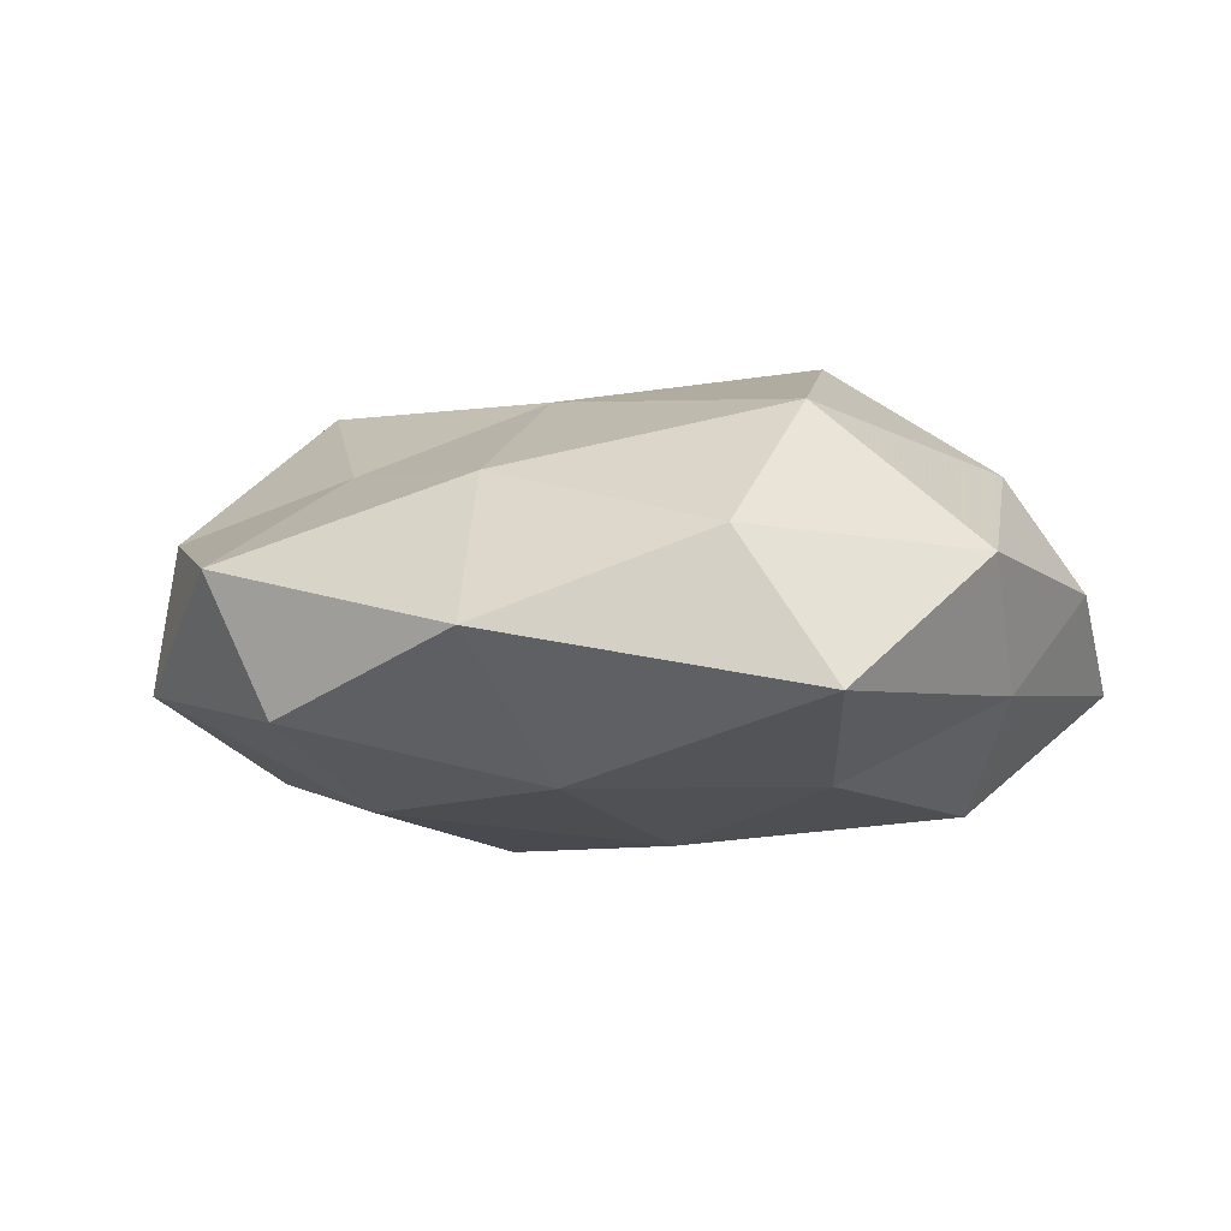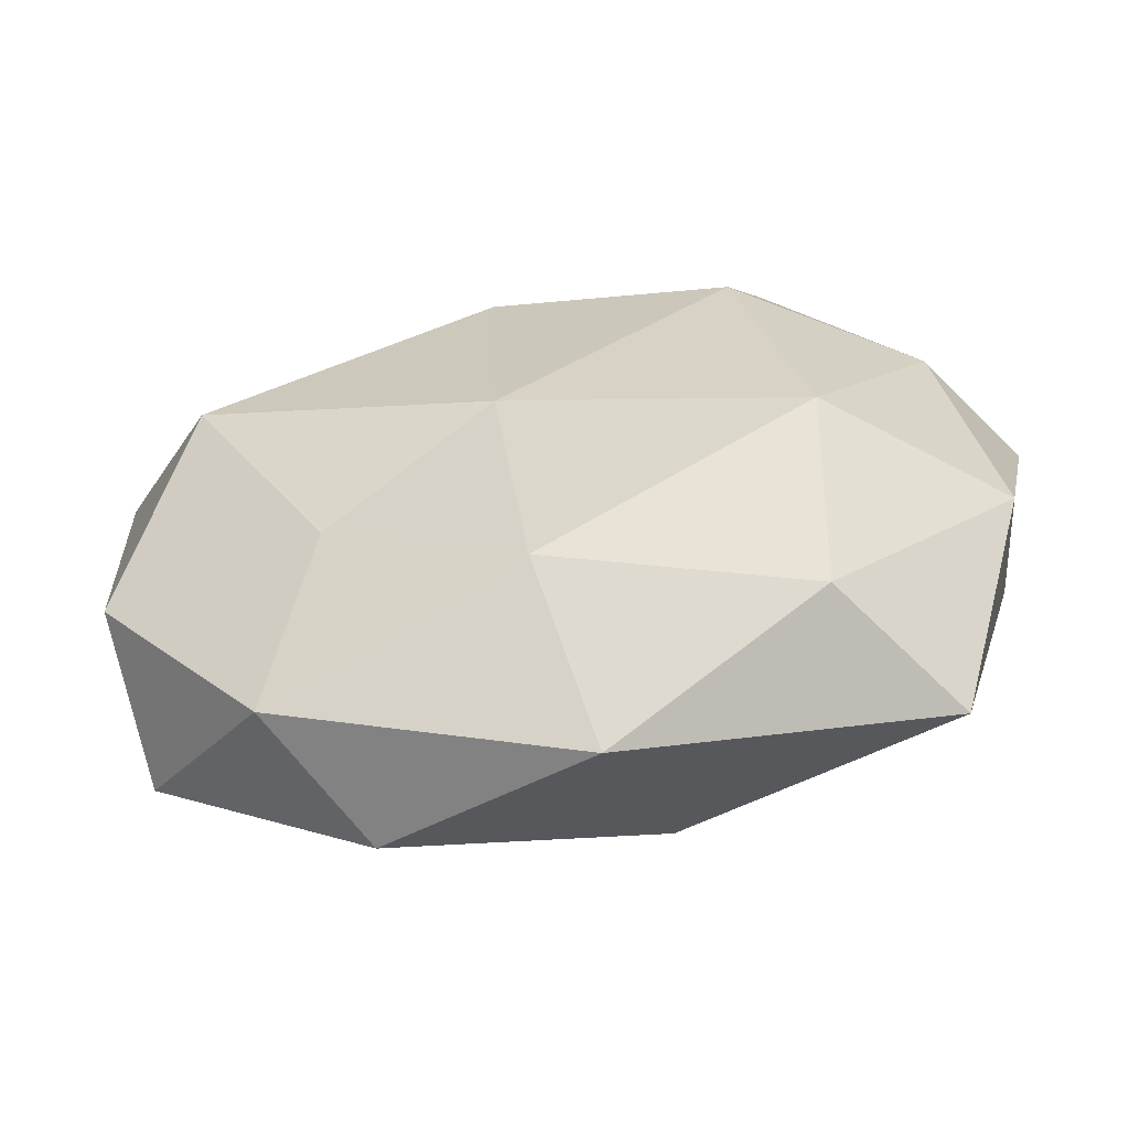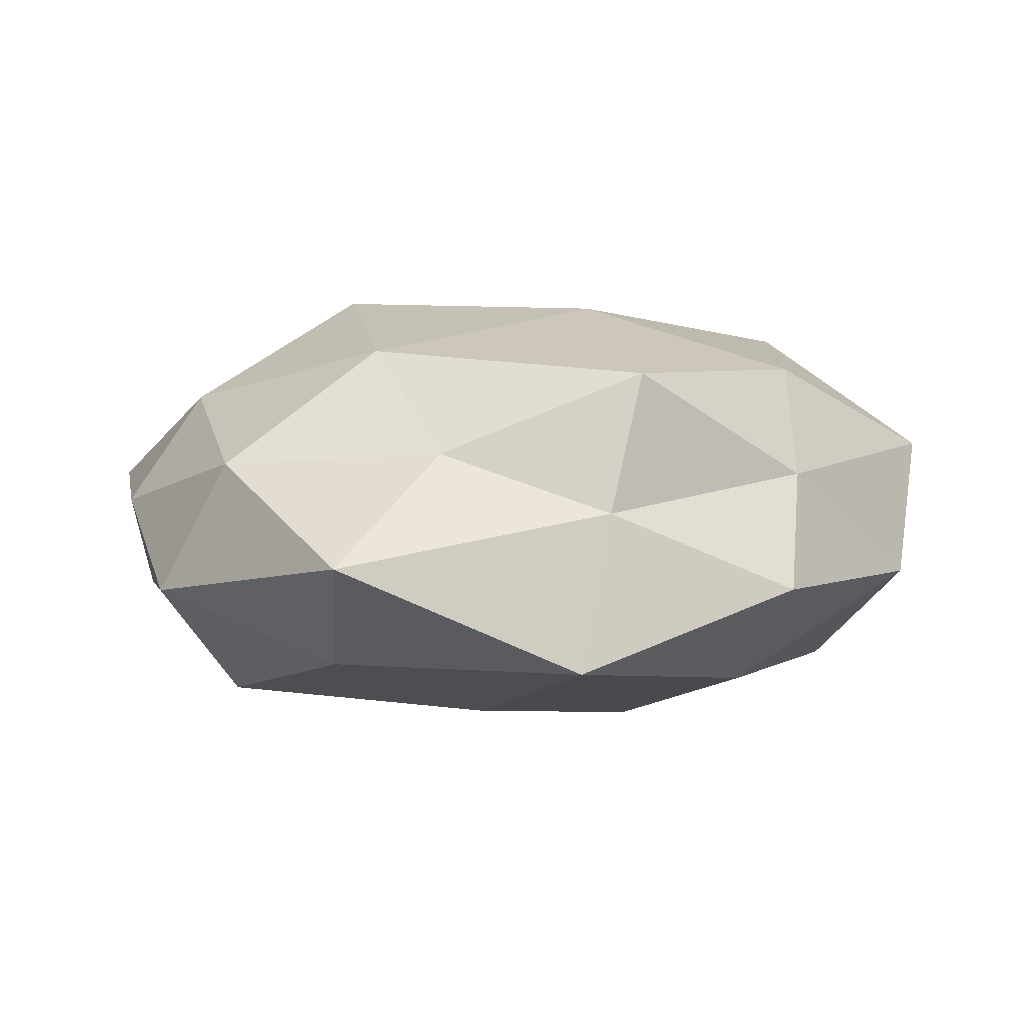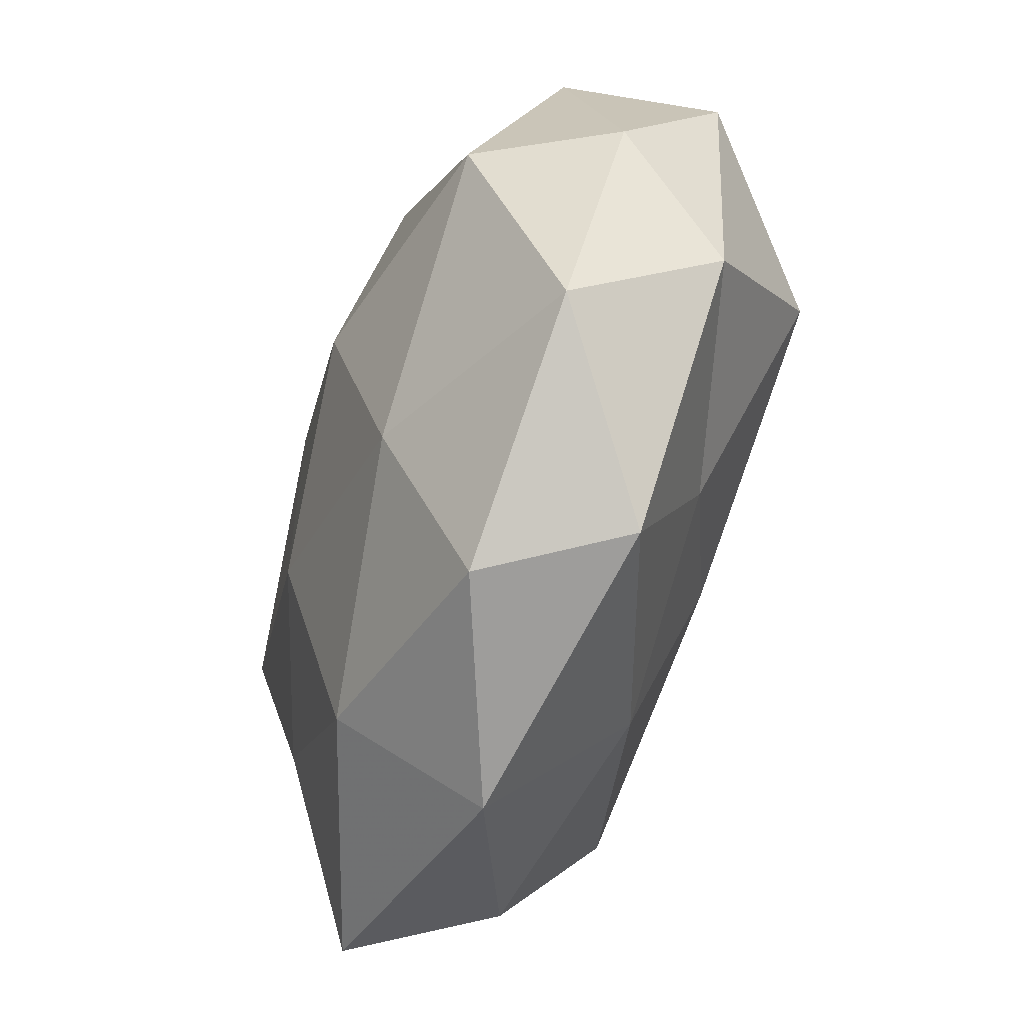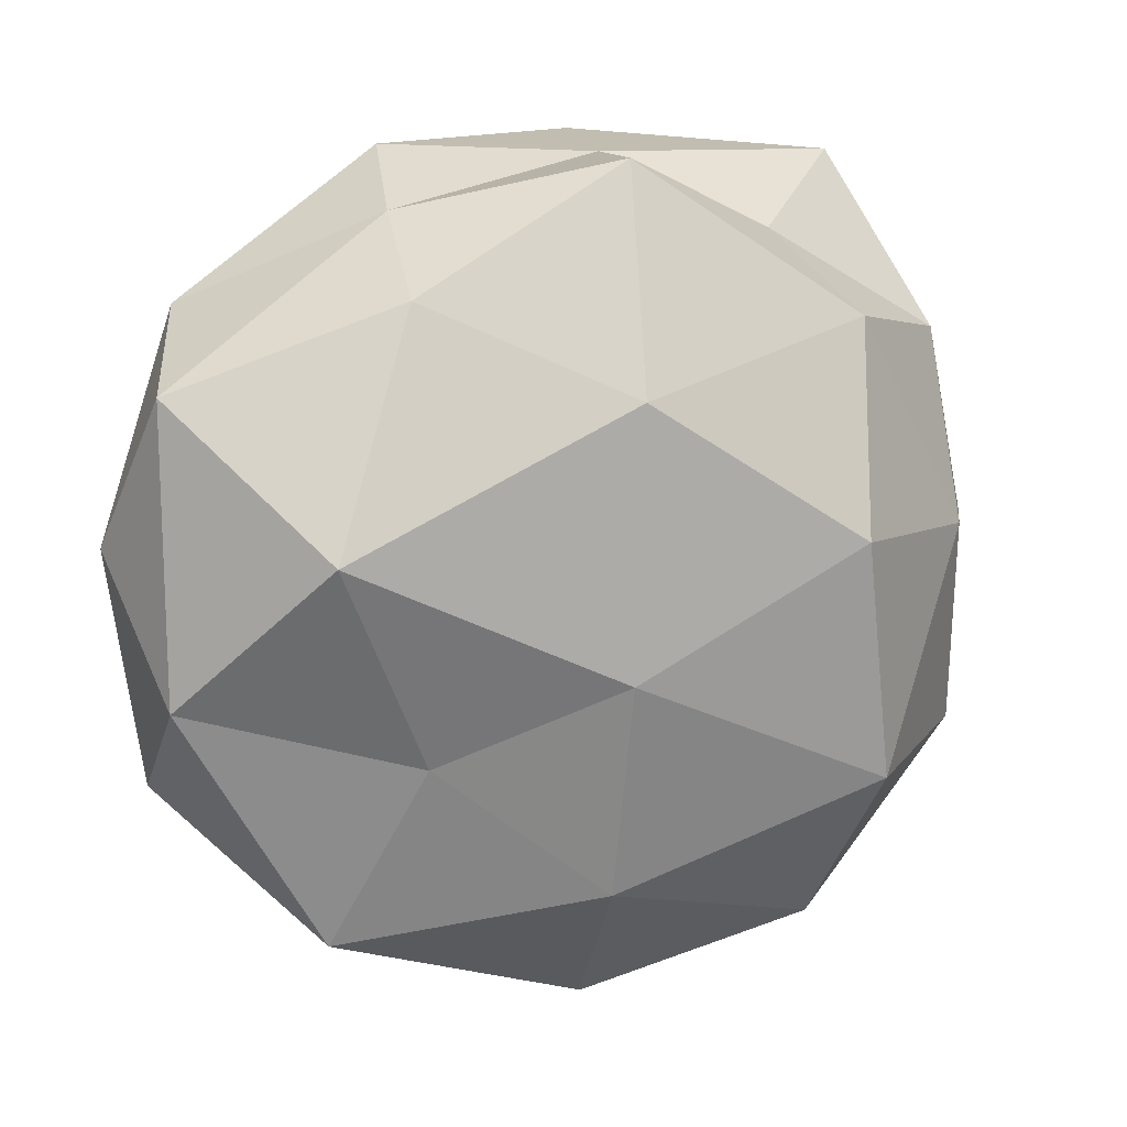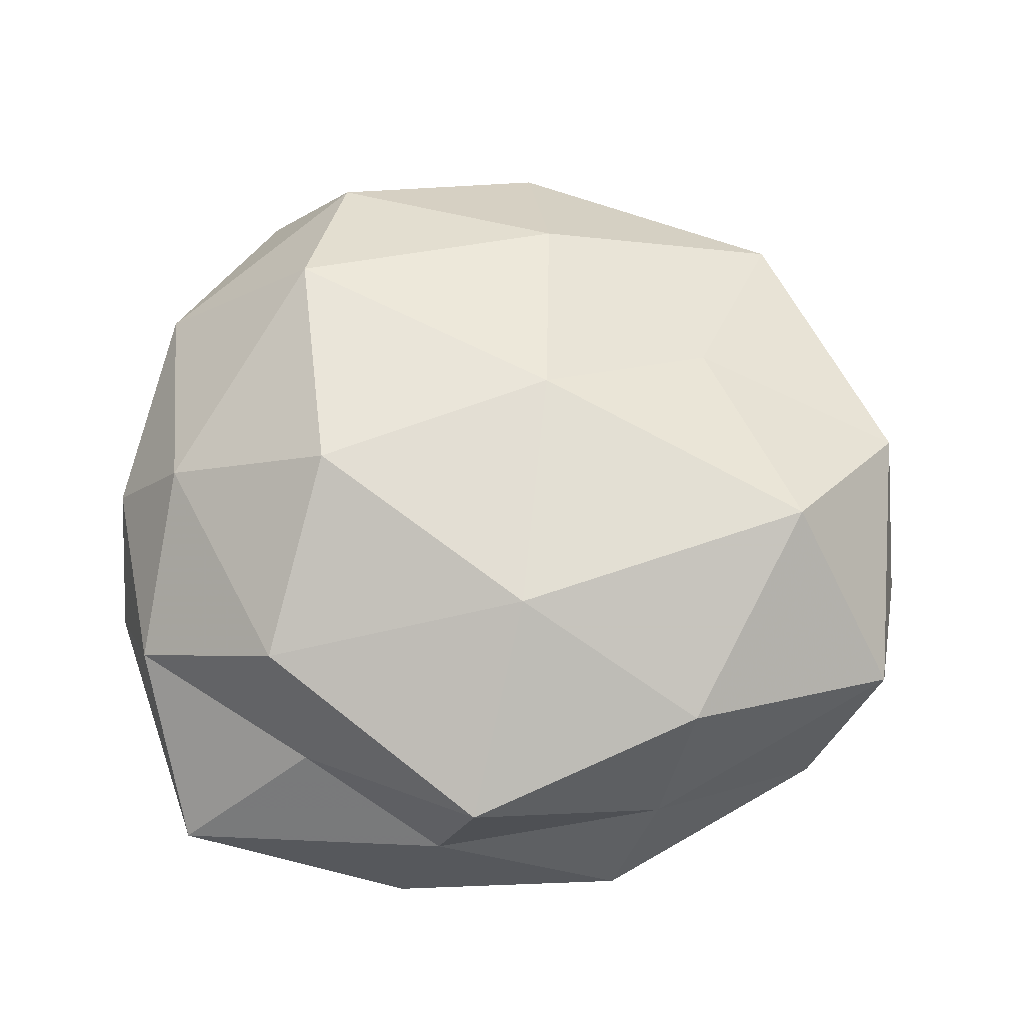
<metadata>
{"format":"obj","ext":"obj","renderer":"f3d","projection":"perspective","resolution":1024,"background":"white","views":[{"elev":-1.6,"azim":21.3,"up":"+Z"},{"elev":-70.8,"azim":10.6,"up":"+Y"},{"elev":0.4,"azim":160.4,"up":"+Z"},{"elev":-52.8,"azim":-108.2,"up":"+Y"},{"elev":5.5,"azim":-26.6,"up":"+Y"},{"elev":73.2,"azim":-173.5,"up":"+Z"}]}
</metadata>
<code>
v -0.0264 -0.03522 0.004154
v -0.003584 -0.01098 0.02015
v -0.01667 0.03757 -0.006811
v 0.04236 0.01437 -0.006952
v 0.008177 0.01419 -0.02022
v 0.002683 0.03698 0.0007988
v -0.04214 -0.01252 0.007588
v 0.0318 0.002392 -0.01801
v -0.001735 -0.03141 0.01228
v -0.001203 0.03557 0.01457
v -0.01879 -0.03685 -0.009136
v 0.03986 -0.01846 0.00523
v -0.02031 -0.01818 0.01311
v 0.00702 0.04019 -0.01447
v -0.04322 0.01476 0.008498
v -0.02048 0.03096 0.00482
v -0.01775 -0.01879 -0.01756
v -0.0176 0.0227 -0.01681
v 0.04317 0.002034 0.002174
v 0.02228 -0.03623 0.007051
v -0.04499 0.001144 -0.002643
v 0.03084 0.03825 -0.004247
v 0.02194 0.02161 0.01708
v 0.02659 0.02288 -0.0142
v 0.02416 -0.02153 0.01833
v -0.02306 0.02291 0.01605
v -0.03963 -0.02119 -0.006988
v -0.03783 0.001545 -0.01587
v 0.03566 0.001685 0.01308
v 0.03182 -0.03638 -0.00638
v 0.02527 -0.01765 -0.01464
v -0.03176 0.0007316 0.02067
v -0.003853 0.01418 0.02269
v 0.001817 -0.04374 -0.00116
v 0.03887 -0.008933 -0.006932
v 0.01782 0.02993 0.00662
v 0.007838 -0.009666 -0.0205
v 0.005785 -0.03208 -0.01458
v -0.03718 0.02273 -0.005618
v 0.01869 0.001237 0.0236
v -0.01303 0.001981 -0.02219
v 0.03709 0.02054 0.005687
f 13 7 1
f 13 1 9
f 13 9 2
f 14 3 6
f 6 3 16
f 6 16 10
f 14 18 3
f 5 18 14
f 7 15 21
f 14 6 22
f 24 4 8
f 24 8 5
f 24 5 14
f 24 22 4
f 24 14 22
f 9 25 2
f 9 20 25
f 25 20 12
f 10 16 26
f 15 26 16
f 7 27 1
f 1 27 11
f 11 27 17
f 7 21 27
f 27 28 17
f 27 21 28
f 29 12 19
f 25 12 29
f 30 12 20
f 13 2 32
f 13 32 7
f 32 15 7
f 32 26 15
f 33 23 10
f 26 33 10
f 2 33 32
f 32 33 26
f 1 34 9
f 1 11 34
f 9 34 20
f 20 34 30
f 4 35 8
f 4 19 35
f 35 19 12
f 35 12 30
f 8 35 31
f 31 35 30
f 36 6 10
f 22 6 36
f 10 23 36
f 8 37 5
f 8 31 37
f 17 38 11
f 30 38 31
f 34 11 38
f 34 38 30
f 37 38 17
f 37 31 38
f 39 16 3
f 15 16 39
f 3 18 39
f 21 15 39
f 18 28 39
f 39 28 21
f 2 25 40
f 29 23 40
f 40 25 29
f 2 40 33
f 33 40 23
f 5 41 18
f 17 28 41
f 18 41 28
f 5 37 41
f 41 37 17
f 4 42 19
f 22 42 4
f 19 42 29
f 42 23 29
f 22 36 42
f 42 36 23

</code>
